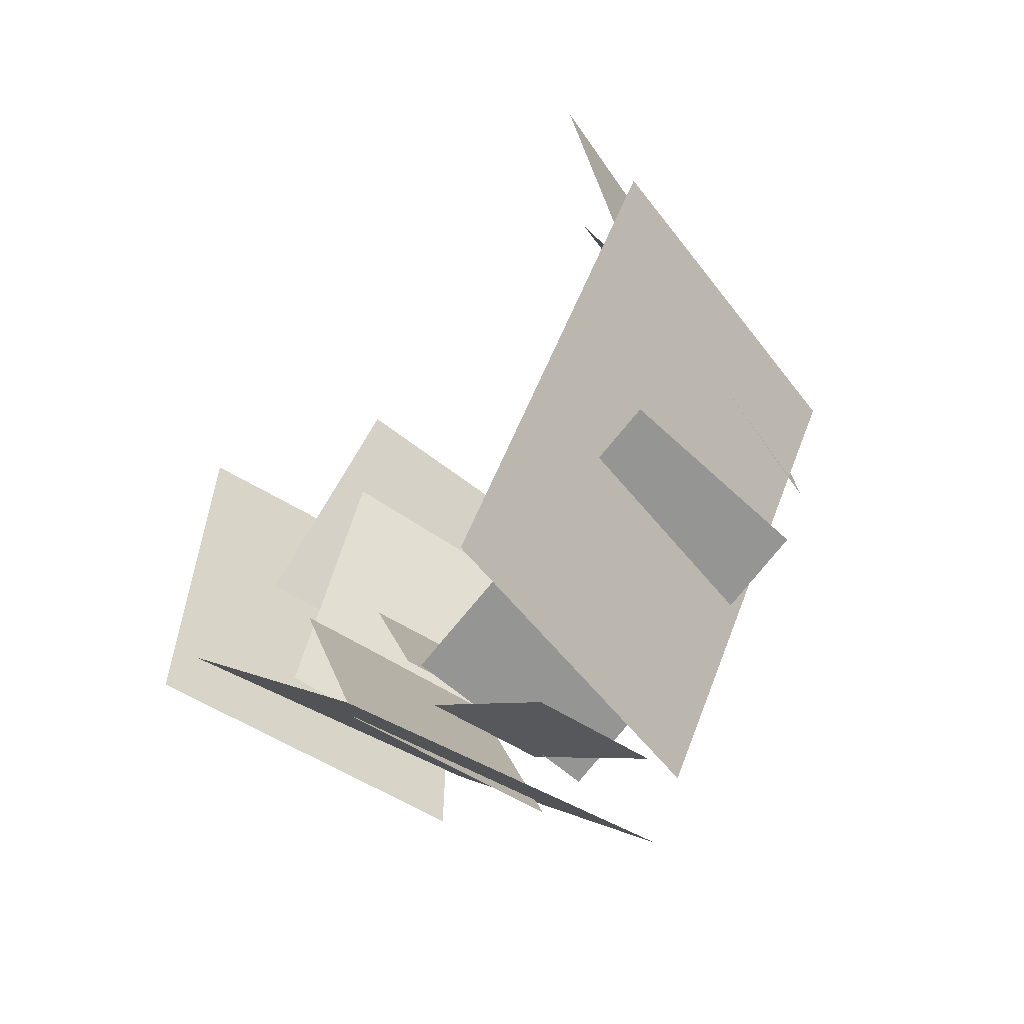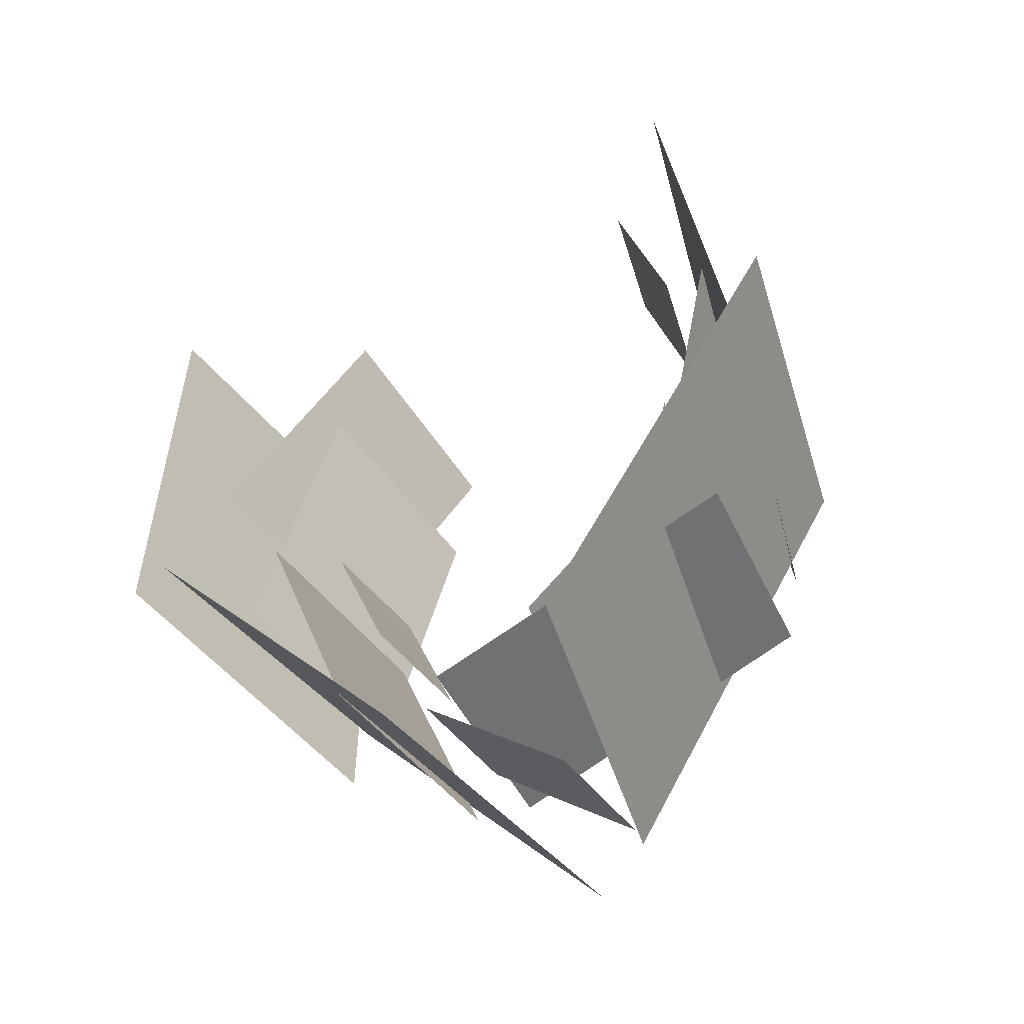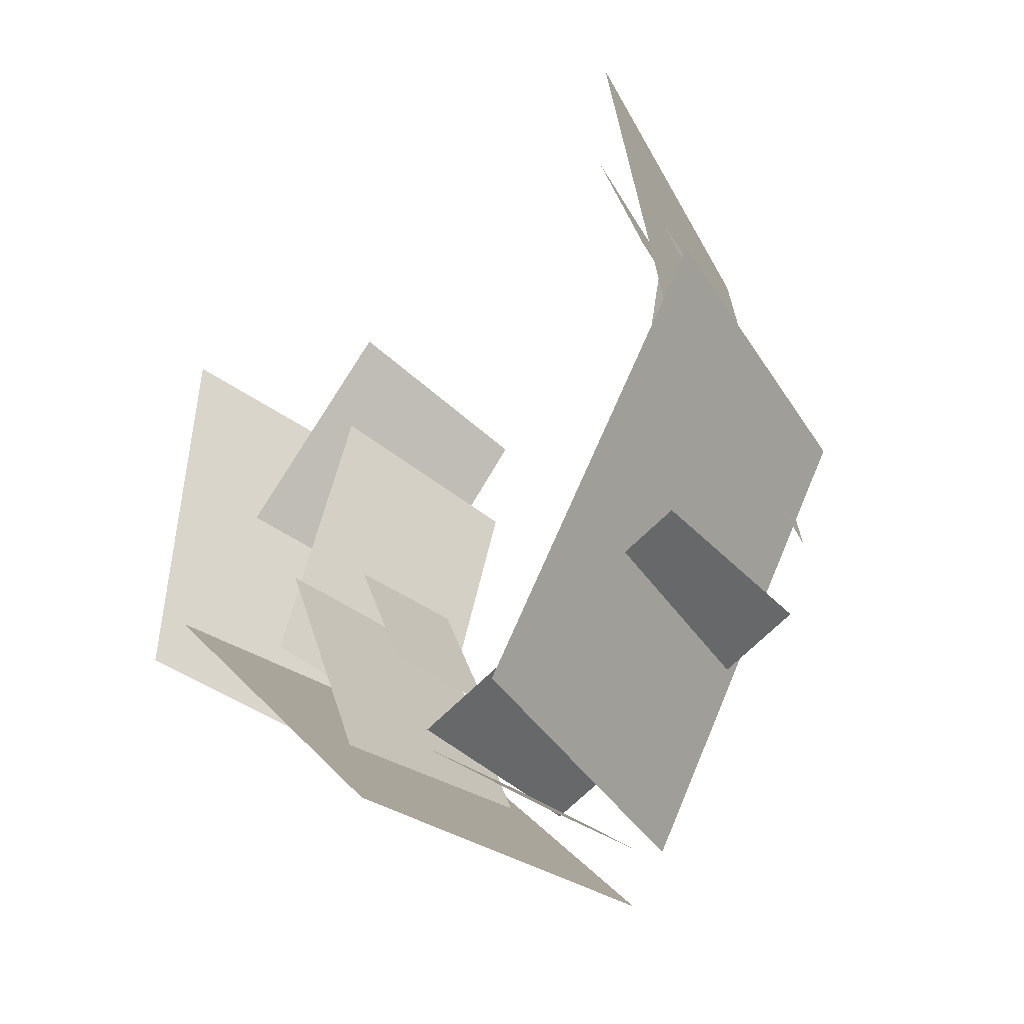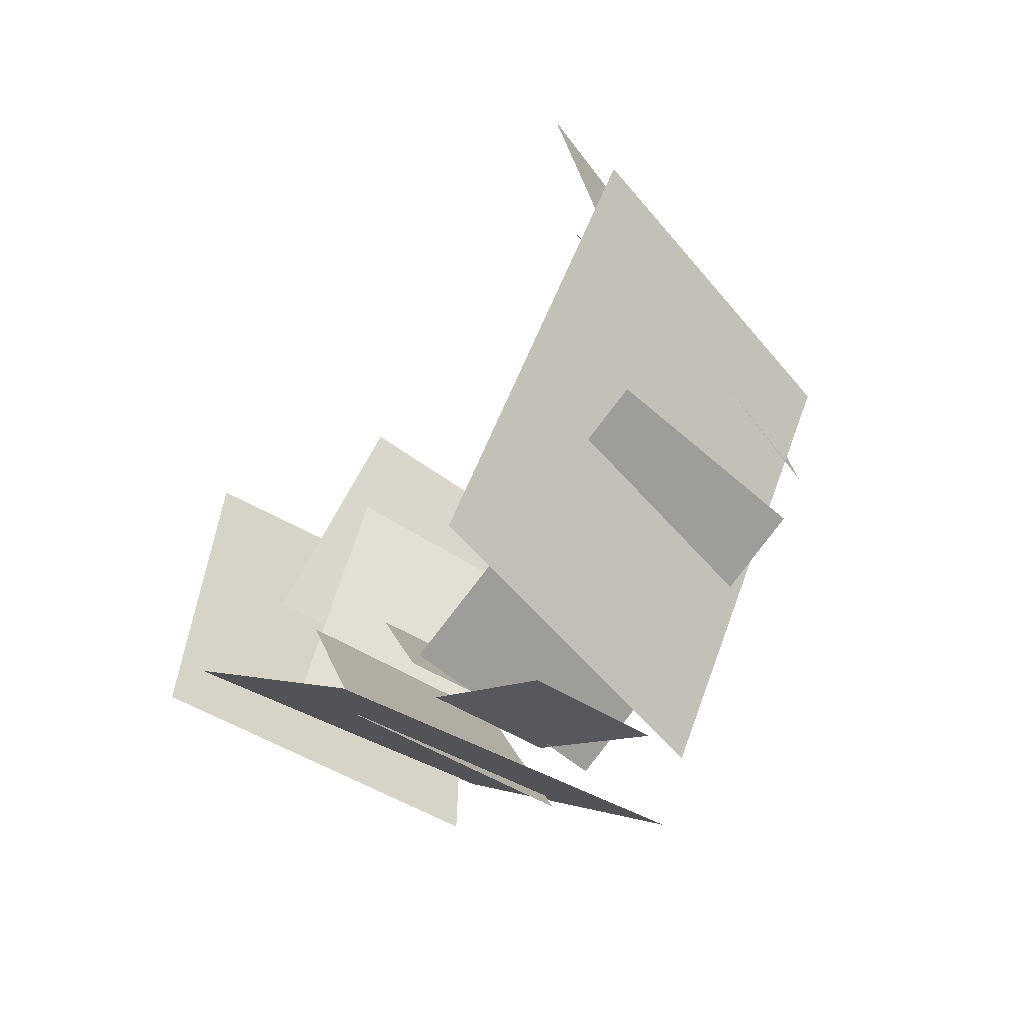
<metadata>
{"format":"obj","ext":"obj","renderer":"f3d","projection":"perspective","resolution":1024,"background":"white","views":[{"elev":-60.1,"azim":-133.7,"up":"+Z"},{"elev":-54.0,"azim":-153.0,"up":"+Z"},{"elev":-45.9,"azim":-140.8,"up":"+Z"},{"elev":-62.6,"azim":-130.9,"up":"+Z"}]}
</metadata>
<code>
o CloudsL_Plane.013
v -5.734 0.3342 26.53
v -4.762 0.3342 21.01
v -6.418 4.273 26.41
v -5.446 4.273 20.89
v -8.273 -1.244 23.68
v -0.9752 -1.244 16.51
v -9.163 5.956 22.78
v -1.865 5.956 15.6
v -5.892 -0.9759 21
v -7.821 -0.9759 31.05
v -7.139 6.224 20.76
v -9.068 6.224 30.81
v -10.68 9.056 22.08
v -8.88 9.119 37.43
v -8.413 -1.747 21.86
v -6.616 -1.684 37.21
v -4.246 9.705 10.22
v -12.01 9.768 23.58
v -2.302 -1.098 11.4
v -10.06 -1.035 24.76
v -8.214 -0.6335 17.87
v 1.403 -0.6335 14.37
v -8.648 6.566 16.68
v 0.9683 6.566 13.17
v -6.598 1.103 32.47
v -4.882 1.103 38.93
v -7.261 5.042 32.69
v -5.545 5.042 39.15
v 4.053 0.1342 20.25
v 5.968 0.1342 25.51
v 4.706 4.073 20.01
v 6.621 4.073 25.28
v 7.672 -1.444 21.44
v 4.94 -1.444 31.31
v 8.896 5.756 21.78
v 6.164 5.756 31.65
v 6.952 -1.176 24.96
v 3.596 -1.176 15.29
v 8.151 6.024 24.54
v 4.796 6.024 14.87
v 10.56 8.856 21.63
v 1.324 8.919 9.235
v 8.706 -1.947 22.95
v -0.5251 -1.884 10.56
v 10.92 9.505 35.12
v 10.96 9.568 19.66
v 8.646 -1.298 35.07
v 8.686 -1.235 19.61
v 10.53 -0.8335 26.51
v 3.953 -0.8335 34.35
v 11.5 6.366 27.32
v 4.925 6.366 35.17
v 1.831 0.9026 14.67
v -2.888 0.9026 9.934
v 2.294 4.842 14.15
v -2.425 4.842 9.41
v -6.247 3.289 26.44
v -6.076 2.304 26.47
v -5.905 1.319 26.5
v -5.491 0.3342 25.15
v -5.248 0.3342 23.77
v -5.005 0.3342 22.39
v -4.933 1.319 20.98
v -5.104 2.304 20.95
v -5.275 3.289 20.92
v -5.689 4.273 22.27
v -5.932 4.273 23.65
v -6.175 4.273 25.03
v -8.495 0.5562 23.46
v -8.718 2.356 23.23
v -8.94 4.156 23.01
v -2.8 -1.244 18.3
v -4.624 -1.244 20.1
v -6.448 -1.244 21.89
v -1.643 4.156 15.83
v -1.42 2.356 16.06
v -1.198 0.5562 16.28
v -7.339 5.956 20.99
v -5.514 5.956 19.19
v -3.69 5.956 17.4
v -6.204 0.8241 20.94
v -6.516 2.624 20.88
v -6.827 4.424 20.82
v -7.339 -0.9759 28.54
v -6.857 -0.9759 26.03
v -6.374 -0.9759 23.52
v -8.756 4.424 30.87
v -8.445 2.624 30.93
v -8.133 0.8241 30.99
v -7.621 6.224 23.28
v -8.103 6.224 25.79
v -8.586 6.224 28.3
v -10.11 6.355 22.02
v -9.544 3.655 21.97
v -8.978 0.9538 21.91
v -9.329 9.103 33.59
v -9.778 9.088 29.76
v -10.23 9.072 25.92
v -7.182 1.016 37.27
v -7.748 3.717 37.32
v -8.314 6.418 37.38
v -7.964 -1.731 25.7
v -7.515 -1.716 29.53
v -7.066 -1.7 33.37
v -3.76 7.005 10.51
v -3.274 4.304 10.81
v -2.788 1.603 11.1
v -10.07 9.752 20.24
v -8.128 9.737 16.9
v -6.187 9.721 13.56
v -10.55 1.666 24.47
v -11.04 4.366 24.17
v -11.52 7.067 23.88
v -4.243 -1.082 14.74
v -6.184 -1.066 18.08
v -8.124 -1.051 21.42
v -8.323 1.166 17.57
v -8.431 2.966 17.27
v -8.54 4.766 16.97
v -1.001 -0.6335 15.24
v -3.406 -0.6335 16.12
v -5.81 -0.6335 16.99
v 1.077 4.766 13.47
v 1.186 2.966 13.77
v 1.294 1.166 14.07
v -6.244 6.566 15.8
v -3.84 6.566 14.92
v -1.436 6.566 14.05
v -6.764 2.087 32.52
v -6.93 3.072 32.58
v -7.096 4.057 32.63
v -5.311 1.103 37.32
v -5.74 1.103 35.7
v -6.169 1.103 34.08
v -5.379 4.057 39.1
v -5.214 3.072 39.04
v -5.048 2.087 38.99
v -6.832 5.042 34.3
v -6.403 5.042 35.92
v -5.974 5.042 37.54
v 4.542 3.089 20.07
v 4.379 2.104 20.13
v 4.216 1.119 20.19
v 4.532 0.1342 21.57
v 5.011 0.1342 22.88
v 5.489 0.1342 24.2
v 6.131 1.119 25.45
v 6.295 2.104 25.39
v 6.458 3.089 25.34
v 6.142 4.073 23.96
v 5.663 4.073 22.64
v 5.184 4.073 21.33
v 7.978 0.3562 21.53
v 8.284 2.156 21.61
v 8.59 3.956 21.7
v 5.623 -1.444 28.84
v 6.306 -1.444 26.37
v 6.989 -1.444 23.91
v 5.858 3.956 31.56
v 5.552 2.156 31.48
v 5.246 0.3562 31.39
v 8.213 5.756 24.25
v 7.53 5.756 26.71
v 6.847 5.756 29.18
v 7.251 0.6241 24.85
v 7.551 2.424 24.75
v 7.851 4.224 24.64
v 4.435 -1.176 17.7
v 5.274 -1.176 20.12
v 6.113 -1.176 22.54
v 4.496 4.224 14.97
v 4.196 2.424 15.08
v 3.896 0.6241 15.18
v 7.312 6.024 22.12
v 6.473 6.024 19.71
v 5.635 6.024 17.29
v 10.09 6.155 21.96
v 9.631 3.455 22.29
v 9.168 0.7538 22.62
v 3.632 8.903 12.33
v 5.94 8.888 15.43
v 8.248 8.872 18.53
v -0.06275 0.8165 10.23
v 0.3996 3.517 9.896
v 0.862 6.218 9.565
v 6.398 -1.931 19.85
v 4.09 -1.916 16.76
v 1.783 -1.9 13.66
v 10.35 6.805 35.11
v 9.783 4.104 35.1
v 9.214 1.403 35.08
v 10.95 9.552 23.53
v 10.94 9.537 27.39
v 10.93 9.521 31.26
v 9.254 1.466 19.63
v 9.822 4.166 19.64
v 10.39 6.867 19.65
v 8.656 -1.282 31.21
v 8.666 -1.266 27.34
v 8.676 -1.251 23.48
v 10.77 0.9664 26.71
v 11.02 2.766 26.92
v 11.26 4.566 27.12
v 5.597 -0.8335 32.39
v 7.241 -0.8335 30.43
v 8.885 -0.8335 28.47
v 4.682 4.566 34.96
v 4.439 2.766 34.76
v 4.196 0.9664 34.56
v 9.858 6.366 29.29
v 8.214 6.366 31.25
v 6.569 6.366 33.21
v 1.946 1.887 14.54
v 2.062 2.872 14.41
v 2.178 3.857 14.28
v -1.709 0.9026 11.12
v -0.5288 0.9026 12.3
v 0.6509 0.9026 13.49
v -2.54 3.857 9.541
v -2.656 2.872 9.672
v -2.772 1.887 9.803
v 1.115 4.842 12.97
v -0.06512 4.842 11.78
v -1.245 4.842 10.6
v -5.662 1.319 25.12
v -5.419 1.319 23.74
v -5.176 1.319 22.36
v -5.833 2.304 25.09
v -5.59 2.304 23.71
v -5.347 2.304 22.33
v -6.004 3.289 25.06
v -5.761 3.289 23.68
v -5.518 3.289 22.3
v -6.671 0.5562 21.66
v -4.847 0.5562 19.87
v -3.022 0.5562 18.08
v -6.893 2.356 21.44
v -5.069 2.356 19.64
v -3.245 2.356 17.85
v -7.116 4.156 21.21
v -5.292 4.156 19.42
v -3.467 4.156 17.62
v -6.686 0.8241 23.46
v -7.168 0.8241 25.97
v -7.651 0.8241 28.48
v -6.998 2.624 23.4
v -7.48 2.624 25.91
v -7.962 2.624 28.42
v -7.31 4.424 23.34
v -7.792 4.424 25.85
v -8.274 4.424 28.36
v -9.661 6.371 25.86
v -9.212 6.387 29.7
v -8.763 6.402 33.54
v -9.095 3.67 25.81
v -8.646 3.686 29.65
v -8.197 3.702 33.48
v -8.529 0.9695 25.75
v -8.08 0.9852 29.59
v -7.631 1.001 33.43
v -5.701 7.02 13.85
v -7.642 7.036 17.19
v -9.582 7.052 20.54
v -5.215 4.319 14.15
v -7.156 4.335 17.49
v -9.096 4.351 20.83
v -4.729 1.619 14.44
v -6.67 1.634 17.78
v -8.61 1.65 21.12
v -5.918 1.166 16.69
v -3.514 1.166 15.82
v -1.11 1.166 14.94
v -6.027 2.966 16.4
v -3.623 2.966 15.52
v -1.219 2.966 14.64
v -6.136 4.766 16.1
v -3.731 4.766 15.22
v -1.327 4.766 14.35
v -6.335 2.087 34.14
v -5.906 2.087 35.75
v -5.477 2.087 37.37
v -6.501 3.072 34.19
v -6.072 3.072 35.81
v -5.643 3.072 37.43
v -6.666 4.057 34.25
v -6.237 4.057 35.87
v -5.808 4.057 37.48
v 4.695 1.119 21.51
v 5.174 1.119 22.82
v 5.653 1.119 24.14
v 4.858 2.104 21.45
v 5.337 2.104 22.76
v 5.816 2.104 24.08
v 5.021 3.089 21.39
v 5.5 3.089 22.7
v 5.979 3.089 24.02
v 7.295 0.3562 23.99
v 6.612 0.3562 26.46
v 5.929 0.3562 28.93
v 7.601 2.156 24.08
v 6.918 2.156 26.54
v 6.235 2.156 29.01
v 7.907 3.956 24.16
v 7.224 3.956 26.63
v 6.541 3.956 29.09
v 6.413 0.6241 22.43
v 5.574 0.6241 20.02
v 4.735 0.6241 17.6
v 6.712 2.424 22.33
v 5.874 2.424 19.91
v 5.035 2.424 17.5
v 7.012 4.224 22.23
v 6.174 4.224 19.81
v 5.335 4.224 17.39
v 7.785 6.171 18.86
v 5.478 6.187 15.76
v 3.17 6.202 12.66
v 7.323 3.47 19.19
v 5.015 3.486 16.09
v 2.707 3.502 13
v 6.861 0.7695 19.52
v 4.553 0.7852 16.42
v 2.245 0.8008 13.33
v 10.36 6.82 31.24
v 10.37 6.836 27.38
v 10.38 6.852 23.52
v 9.793 4.119 31.23
v 9.803 4.135 27.37
v 9.813 4.151 23.5
v 9.224 1.419 31.22
v 9.234 1.434 27.35
v 9.244 1.45 23.49
v 9.128 0.9664 28.67
v 7.484 0.9664 30.63
v 5.84 0.9664 32.59
v 9.371 2.766 28.88
v 7.727 2.766 30.84
v 6.083 2.766 32.8
v 9.615 4.566 29.08
v 7.97 4.566 31.04
v 6.326 4.566 33
v 0.7668 1.887 13.36
v -0.4129 1.887 12.17
v -1.593 1.887 10.99
v 0.8827 2.872 13.23
v -0.297 2.872 12.04
v -1.477 2.872 10.86
v 0.9986 3.857 13.1
v -0.181 3.857 11.91
v -1.361 3.857 10.73
f 226 228 225
f 227 229 226
f 229 231 228
f 229 233 232
f 60 59 1
f 60 226 225
f 62 226 61
f 62 63 227
f 63 230 227
f 230 65 233
f 65 66 233
f 233 67 232
f 232 68 231
f 57 68 3
f 228 57 58
f 225 58 59
f 234 238 237
f 236 238 235
f 238 240 237
f 239 241 238
f 74 69 5
f 73 234 74
f 73 236 235
f 72 77 236
f 77 239 236
f 239 75 242
f 75 80 242
f 241 80 79
f 241 78 240
f 240 7 71
f 237 71 70
f 69 237 70
f 243 247 246
f 245 247 244
f 247 249 246
f 247 251 250
f 86 81 9
f 86 244 243
f 84 244 85
f 84 89 245
f 89 248 245
f 248 87 251
f 87 92 251
f 250 92 91
f 250 90 249
f 83 90 11
f 246 83 82
f 243 82 81
f 253 255 252
f 254 256 253
f 255 259 258
f 257 259 256
f 98 93 13
f 98 253 252
f 96 253 97
f 96 101 254
f 254 100 257
f 257 99 260
f 99 104 260
f 259 104 103
f 259 102 258
f 95 102 15
f 255 95 94
f 252 94 93
f 262 264 261
f 263 265 262
f 265 267 264
f 266 268 265
f 110 105 17
f 110 262 261
f 109 263 262
f 108 113 263
f 263 112 266
f 266 111 269
f 111 116 269
f 269 115 268
f 268 114 267
f 267 19 107
f 264 107 106
f 261 106 105
f 271 273 270
f 271 275 274
f 273 277 276
f 274 278 277
f 21 270 117
f 122 271 270
f 120 271 121
f 120 125 272
f 272 124 275
f 275 123 278
f 123 128 278
f 277 128 127
f 277 126 276
f 276 23 119
f 273 119 118
f 270 118 117
f 280 282 279
f 281 283 280
f 283 285 282
f 284 286 283
f 134 129 25
f 133 279 134
f 132 280 133
f 26 281 132
f 137 284 281
f 136 287 284
f 135 140 287
f 287 139 286
f 286 138 285
f 285 27 131
f 282 131 130
f 279 130 129
f 289 291 288
f 290 292 289
f 292 294 291
f 293 295 292
f 144 143 29
f 145 288 144
f 146 289 145
f 30 290 146
f 290 148 293
f 148 296 293
f 149 150 296
f 296 151 295
f 295 152 294
f 141 152 31
f 291 141 142
f 288 142 143
f 297 301 300
f 298 302 301
f 301 303 300
f 301 305 304
f 33 297 153
f 157 297 158
f 157 299 298
f 156 161 299
f 161 302 299
f 302 159 305
f 159 164 305
f 304 164 163
f 304 162 303
f 155 162 35
f 300 155 154
f 297 154 153
f 307 309 306
f 308 310 307
f 310 312 309
f 311 313 310
f 170 165 37
f 169 306 170
f 168 307 169
f 38 308 168
f 308 172 311
f 172 314 311
f 171 176 314
f 314 175 313
f 313 174 312
f 312 39 167
f 309 167 166
f 165 309 166
f 315 319 318
f 317 319 316
f 319 321 318
f 319 323 322
f 182 177 41
f 182 316 315
f 181 317 316
f 180 185 317
f 317 184 320
f 320 183 323
f 183 188 323
f 323 187 322
f 322 186 321
f 179 186 43
f 318 179 178
f 177 318 178
f 324 328 327
f 326 328 325
f 328 330 327
f 329 331 328
f 45 324 189
f 194 325 324
f 193 326 325
f 46 326 192
f 326 196 329
f 329 195 332
f 195 200 332
f 332 199 331
f 331 198 330
f 191 198 47
f 327 191 190
f 324 190 189
f 333 337 336
f 335 337 334
f 337 339 336
f 337 341 340
f 49 333 201
f 206 334 333
f 204 334 205
f 50 335 204
f 209 338 335
f 208 341 338
f 207 212 341
f 341 211 340
f 340 210 339
f 203 210 51
f 336 203 202
f 333 202 201
f 343 345 342
f 344 346 343
f 346 348 345
f 347 349 346
f 218 213 53
f 217 342 218
f 216 343 217
f 54 344 216
f 221 347 344
f 220 350 347
f 219 224 350
f 350 223 349
f 349 222 348
f 348 55 215
f 345 215 214
f 342 214 213
f 226 229 228
f 227 230 229
f 229 232 231
f 229 230 233
f 60 225 59
f 60 61 226
f 62 227 226
f 62 2 63
f 63 64 230
f 230 64 65
f 65 4 66
f 233 66 67
f 232 67 68
f 57 231 68
f 228 231 57
f 225 228 58
f 234 235 238
f 236 239 238
f 238 241 240
f 239 242 241
f 74 234 69
f 73 235 234
f 73 72 236
f 72 6 77
f 77 76 239
f 239 76 75
f 75 8 80
f 241 242 80
f 241 79 78
f 240 78 7
f 237 240 71
f 69 234 237
f 243 244 247
f 245 248 247
f 247 250 249
f 247 248 251
f 86 243 81
f 86 85 244
f 84 245 244
f 84 10 89
f 89 88 248
f 248 88 87
f 87 12 92
f 250 251 92
f 250 91 90
f 83 249 90
f 246 249 83
f 243 246 82
f 253 256 255
f 254 257 256
f 255 256 259
f 257 260 259
f 98 252 93
f 98 97 253
f 96 254 253
f 96 14 101
f 254 101 100
f 257 100 99
f 99 16 104
f 259 260 104
f 259 103 102
f 95 258 102
f 255 258 95
f 252 255 94
f 262 265 264
f 263 266 265
f 265 268 267
f 266 269 268
f 110 261 105
f 110 109 262
f 109 108 263
f 108 18 113
f 263 113 112
f 266 112 111
f 111 20 116
f 269 116 115
f 268 115 114
f 267 114 19
f 264 267 107
f 261 264 106
f 271 274 273
f 271 272 275
f 273 274 277
f 274 275 278
f 21 122 270
f 122 121 271
f 120 272 271
f 120 22 125
f 272 125 124
f 275 124 123
f 123 24 128
f 277 278 128
f 277 127 126
f 276 126 23
f 273 276 119
f 270 273 118
f 280 283 282
f 281 284 283
f 283 286 285
f 284 287 286
f 134 279 129
f 133 280 279
f 132 281 280
f 26 137 281
f 137 136 284
f 136 135 287
f 135 28 140
f 287 140 139
f 286 139 138
f 285 138 27
f 282 285 131
f 279 282 130
f 289 292 291
f 290 293 292
f 292 295 294
f 293 296 295
f 144 288 143
f 145 289 288
f 146 290 289
f 30 147 290
f 290 147 148
f 148 149 296
f 149 32 150
f 296 150 151
f 295 151 152
f 141 294 152
f 291 294 141
f 288 291 142
f 297 298 301
f 298 299 302
f 301 304 303
f 301 302 305
f 33 158 297
f 157 298 297
f 157 156 299
f 156 34 161
f 161 160 302
f 302 160 159
f 159 36 164
f 304 305 164
f 304 163 162
f 155 303 162
f 300 303 155
f 297 300 154
f 307 310 309
f 308 311 310
f 310 313 312
f 311 314 313
f 170 306 165
f 169 307 306
f 168 308 307
f 38 173 308
f 308 173 172
f 172 171 314
f 171 40 176
f 314 176 175
f 313 175 174
f 312 174 39
f 309 312 167
f 165 306 309
f 315 316 319
f 317 320 319
f 319 322 321
f 319 320 323
f 182 315 177
f 182 181 316
f 181 180 317
f 180 42 185
f 317 185 184
f 320 184 183
f 183 44 188
f 323 188 187
f 322 187 186
f 179 321 186
f 318 321 179
f 177 315 318
f 324 325 328
f 326 329 328
f 328 331 330
f 329 332 331
f 45 194 324
f 194 193 325
f 193 192 326
f 46 197 326
f 326 197 196
f 329 196 195
f 195 48 200
f 332 200 199
f 331 199 198
f 191 330 198
f 327 330 191
f 324 327 190
f 333 334 337
f 335 338 337
f 337 340 339
f 337 338 341
f 49 206 333
f 206 205 334
f 204 335 334
f 50 209 335
f 209 208 338
f 208 207 341
f 207 52 212
f 341 212 211
f 340 211 210
f 203 339 210
f 336 339 203
f 333 336 202
f 343 346 345
f 344 347 346
f 346 349 348
f 347 350 349
f 218 342 213
f 217 343 342
f 216 344 343
f 54 221 344
f 221 220 347
f 220 219 350
f 219 56 224
f 350 224 223
f 349 223 222
f 348 222 55
f 345 348 215
f 342 345 214

</code>
